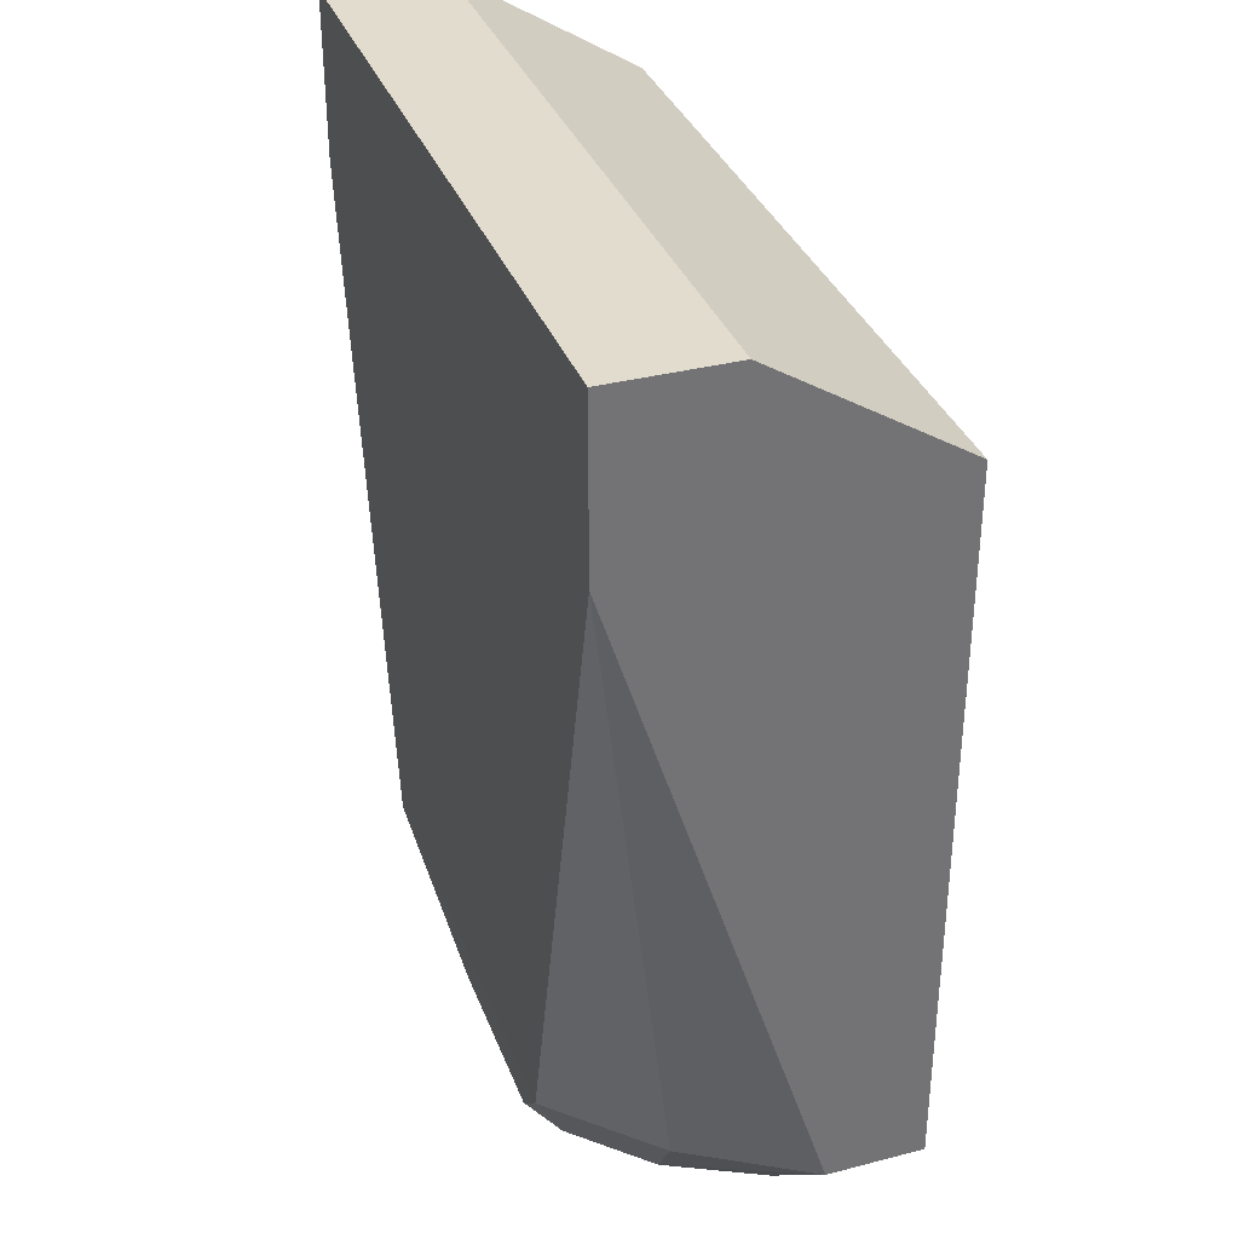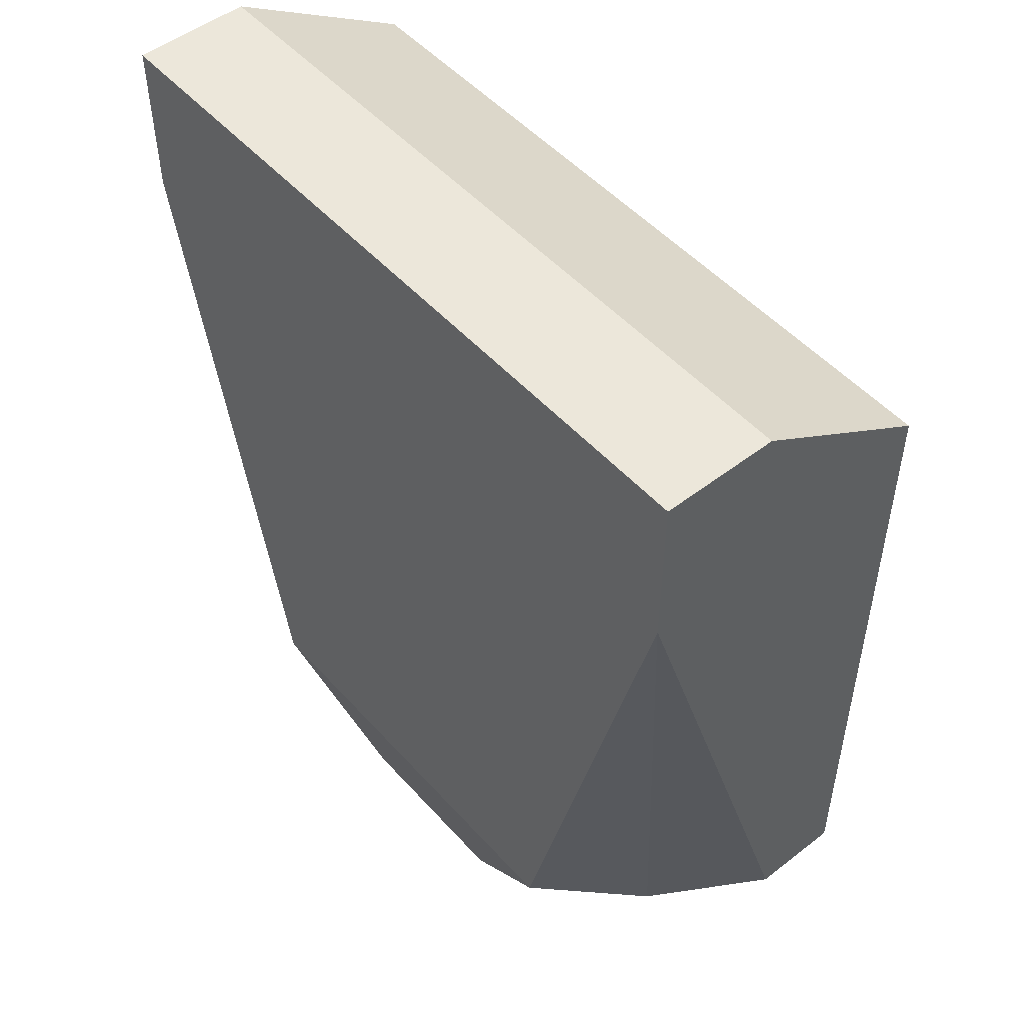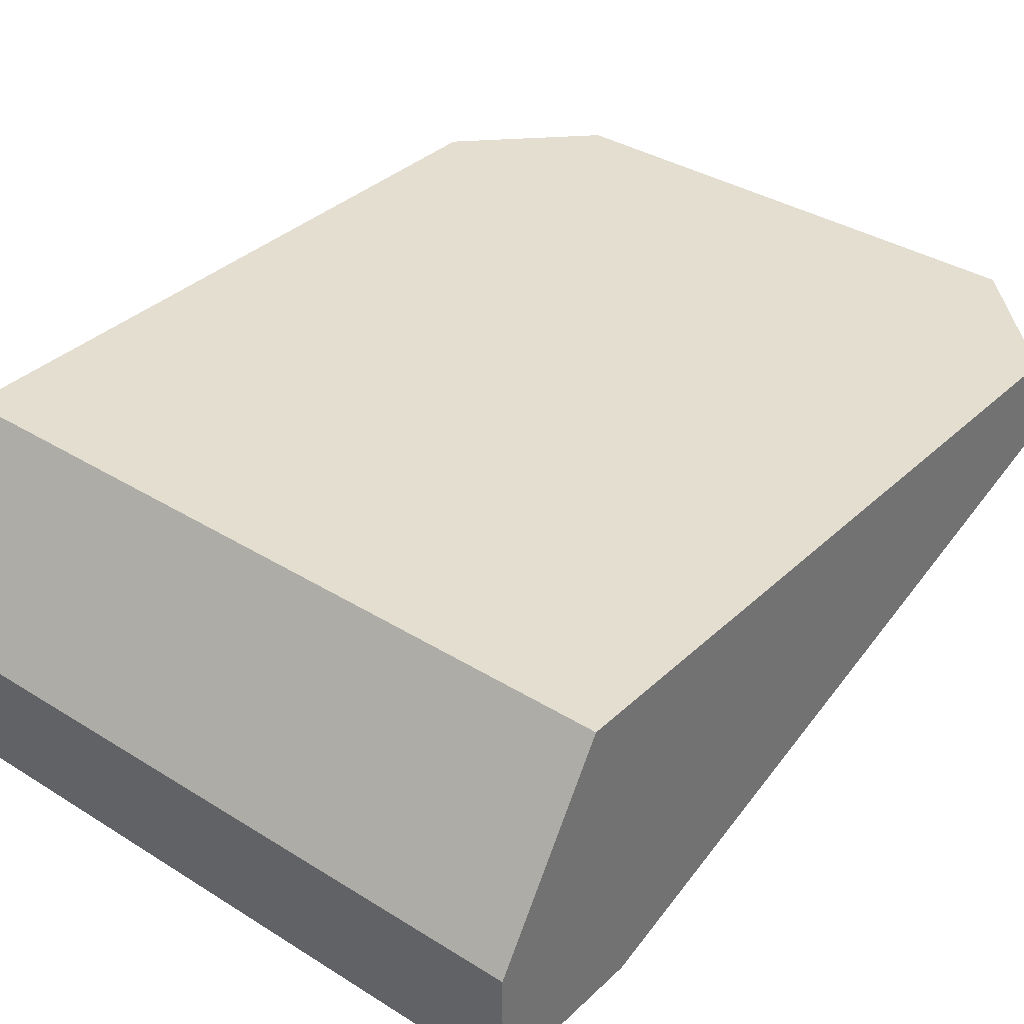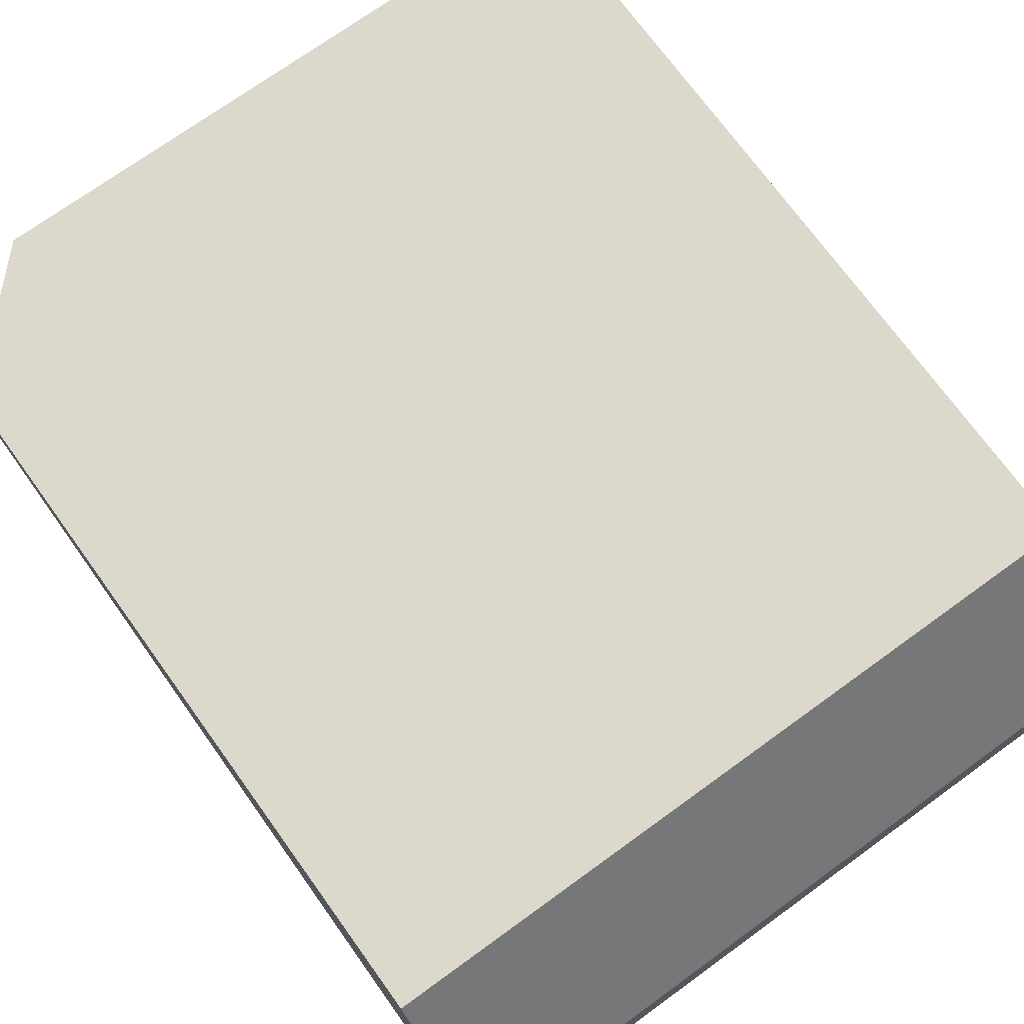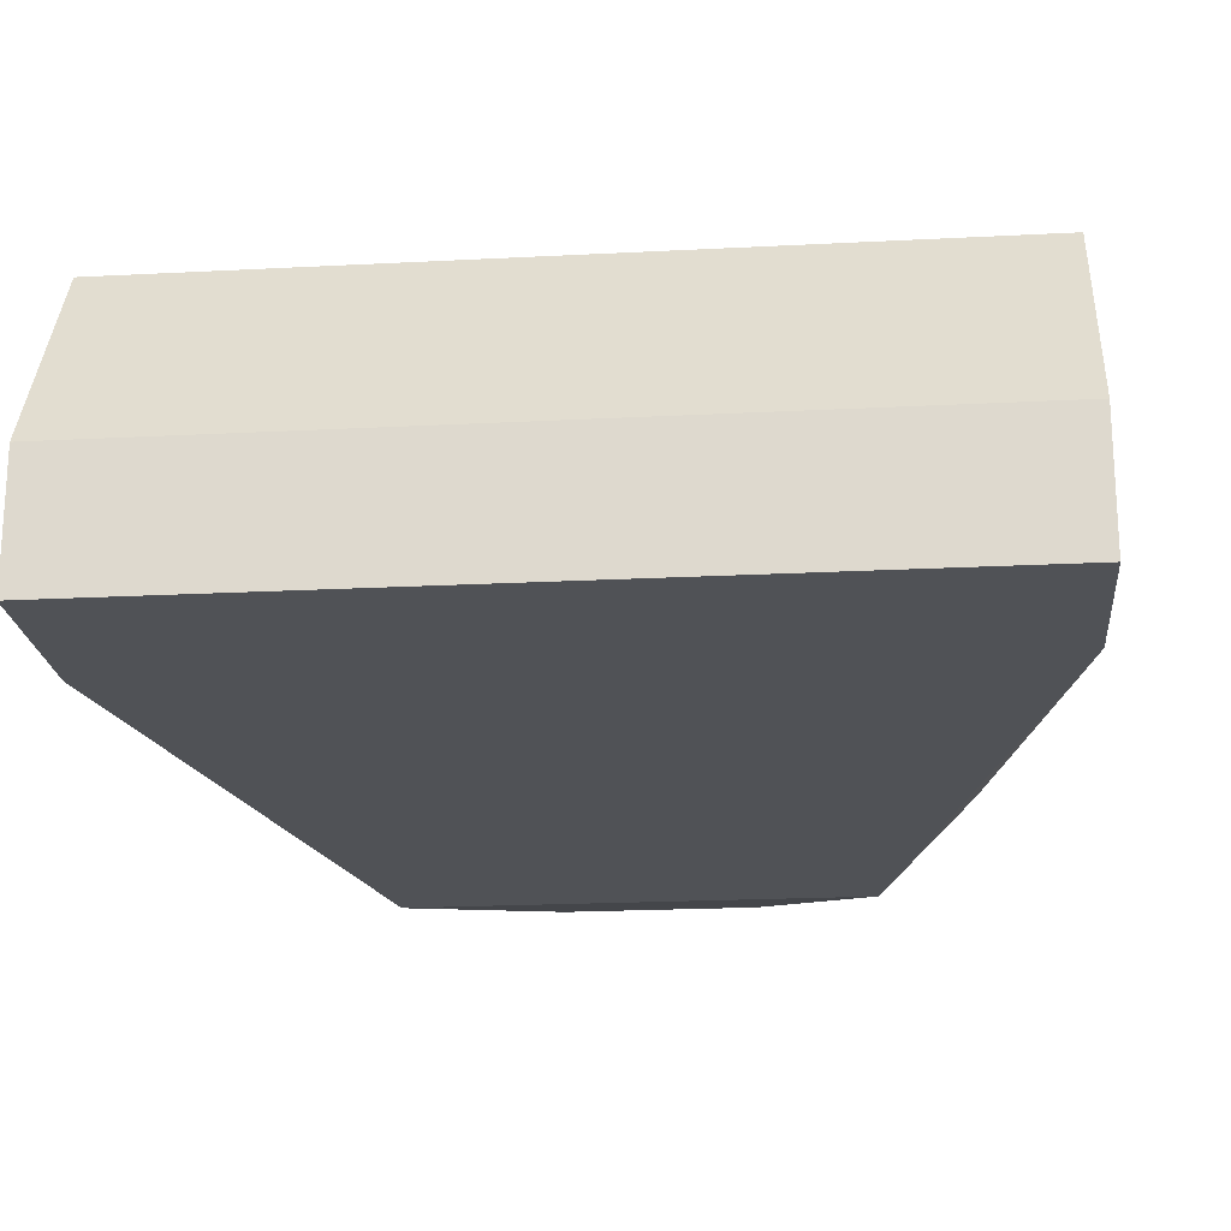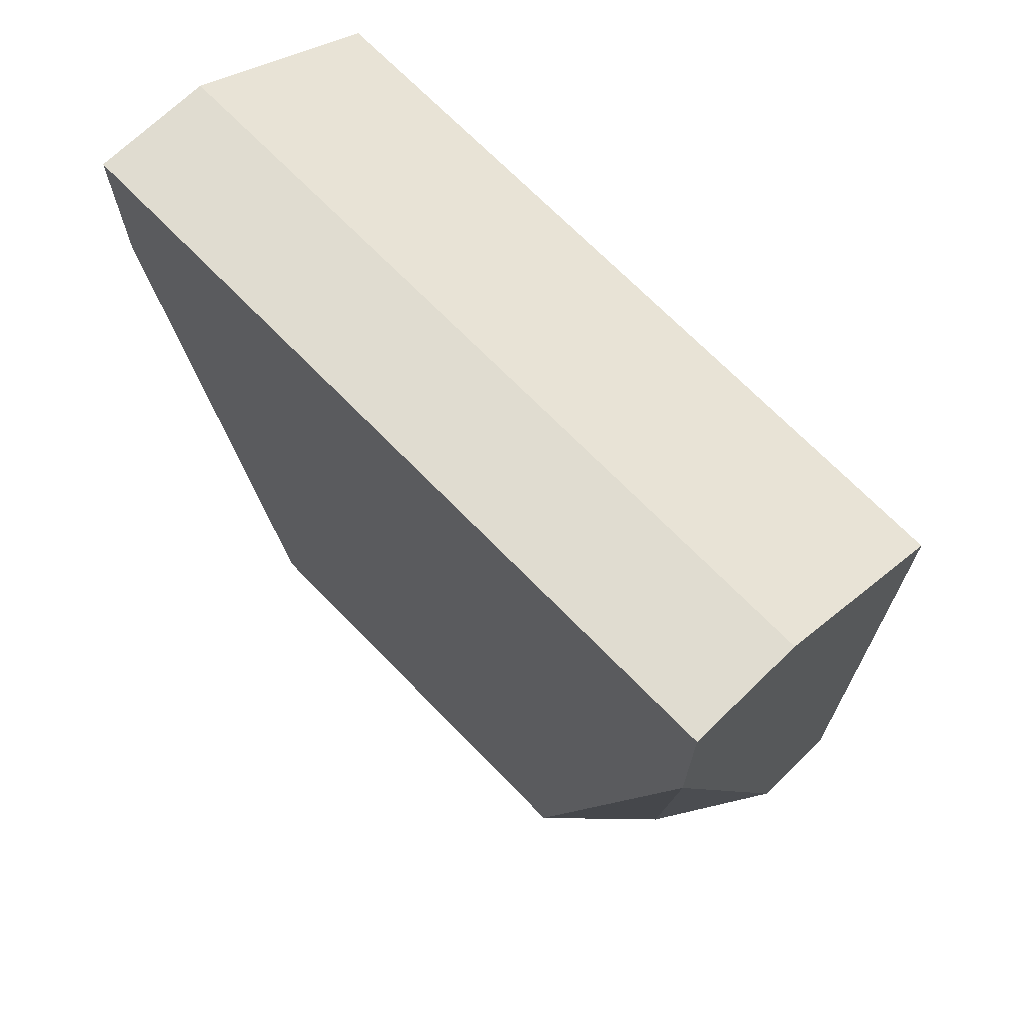
<metadata>
{"format":"obj","ext":"obj","renderer":"f3d","projection":"perspective","resolution":1024,"background":"white","views":[{"elev":34.7,"azim":70.9,"up":"+Z"},{"elev":50.6,"azim":49.8,"up":"+Z"},{"elev":35.8,"azim":39.4,"up":"+Y"},{"elev":72.7,"azim":-35.9,"up":"+Y"},{"elev":-20.7,"azim":5.4,"up":"+Y"},{"elev":69.7,"azim":45.8,"up":"+Z"}]}
</metadata>
<code>
o node0_Part__Feature.007_hull_4
v -0.003118 0.04445 -0.01105
v 0.004536 0.04304 0.000292
v 0.004536 0.04162 0.000292
v -0.004536 0.04304 0.000292
v -0.002835 0.04162 -0.009631
v 0.004536 0.0453 -0.009631
v -0.004536 0.0453 -0.001125
v 0.002551 0.04162 -0.009631
v 0.004536 0.0453 -0.001125
v -0.004536 0.04162 0.000292
v -0.004536 0.0453 -0.009631
v 0.001701 0.04219 -0.01105
v 0.003118 0.0453 -0.01105
v 0.004536 0.04417 -0.009631
v -0.004536 0.04417 -0.009631
v -0.001134 0.0419 -0.01105
v 0.004536 0.04162 -0.001693
v -0.004536 0.04162 -0.001693
v -0.003118 0.0453 -0.01105
v 0.003686 0.04275 -0.009631
v -0.002835 0.04332 -0.01105
v 0.002835 0.0436 -0.01105
v -0.003118 0.0419 -0.009631
v 0.001134 0.0419 -0.01105
v 0.003118 0.04417 -0.01105
v 0.002551 0.04304 -0.01105
v -0.001984 0.04247 -0.01105
f 21 16 27
f 3 2 4
f 2 3 6
f 4 2 7
f 3 5 8
f 2 6 9
f 6 7 9
f 7 2 9
f 3 4 10
f 5 3 10
f 4 7 10
f 10 7 11
f 7 6 11
f 11 6 13
f 12 1 13
f 6 3 14
f 13 6 14
f 10 11 15
f 11 1 15
f 8 5 16
f 1 12 16
f 3 8 17
f 14 3 17
f 5 10 18
f 10 15 18
f 1 11 19
f 13 1 19
f 11 13 19
f 17 8 20
f 14 17 20
f 15 1 21
f 1 16 21
f 12 13 22
f 5 18 23
f 18 15 23
f 15 21 23
f 21 5 23
f 12 8 24
f 8 16 24
f 16 12 24
f 13 14 25
f 22 13 25
f 14 22 25
f 8 12 26
f 20 8 26
f 14 20 26
f 12 22 26
f 22 14 26
f 16 5 27
f 5 21 27

</code>
